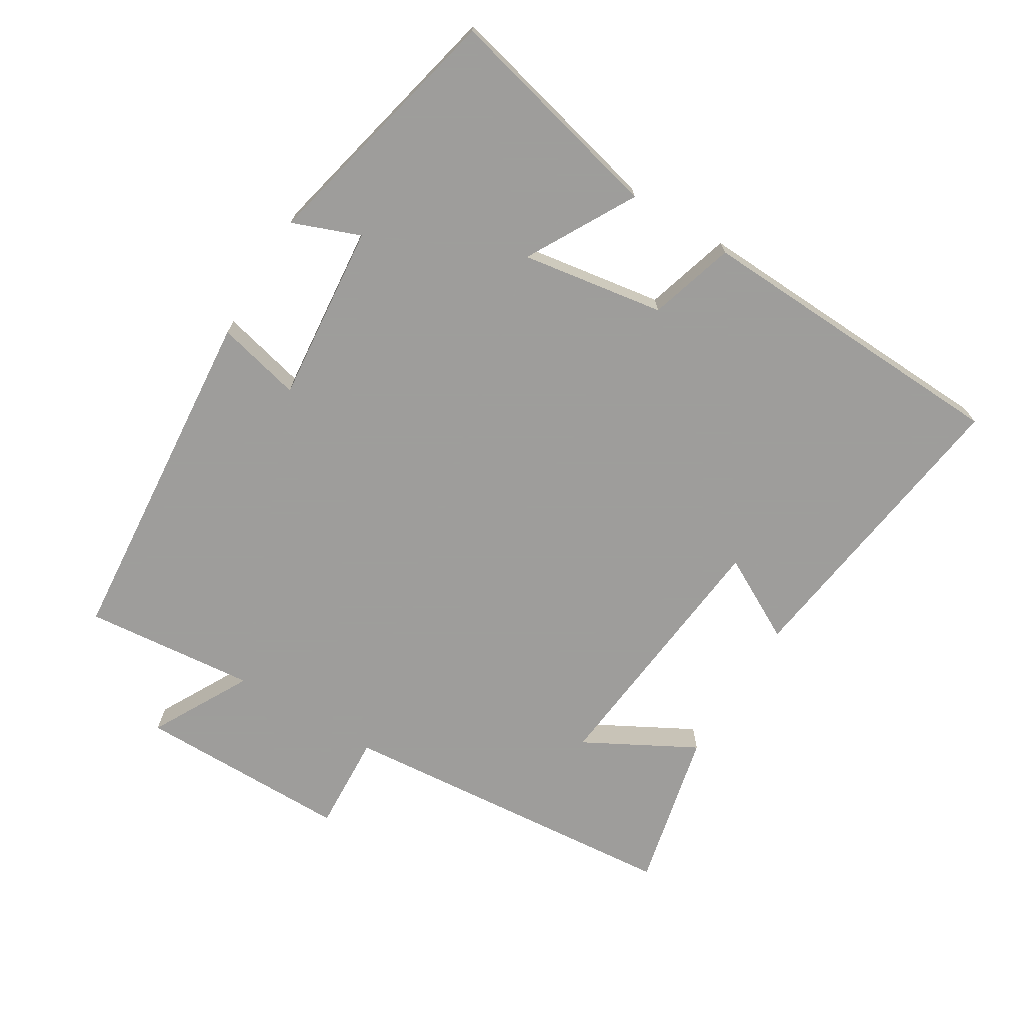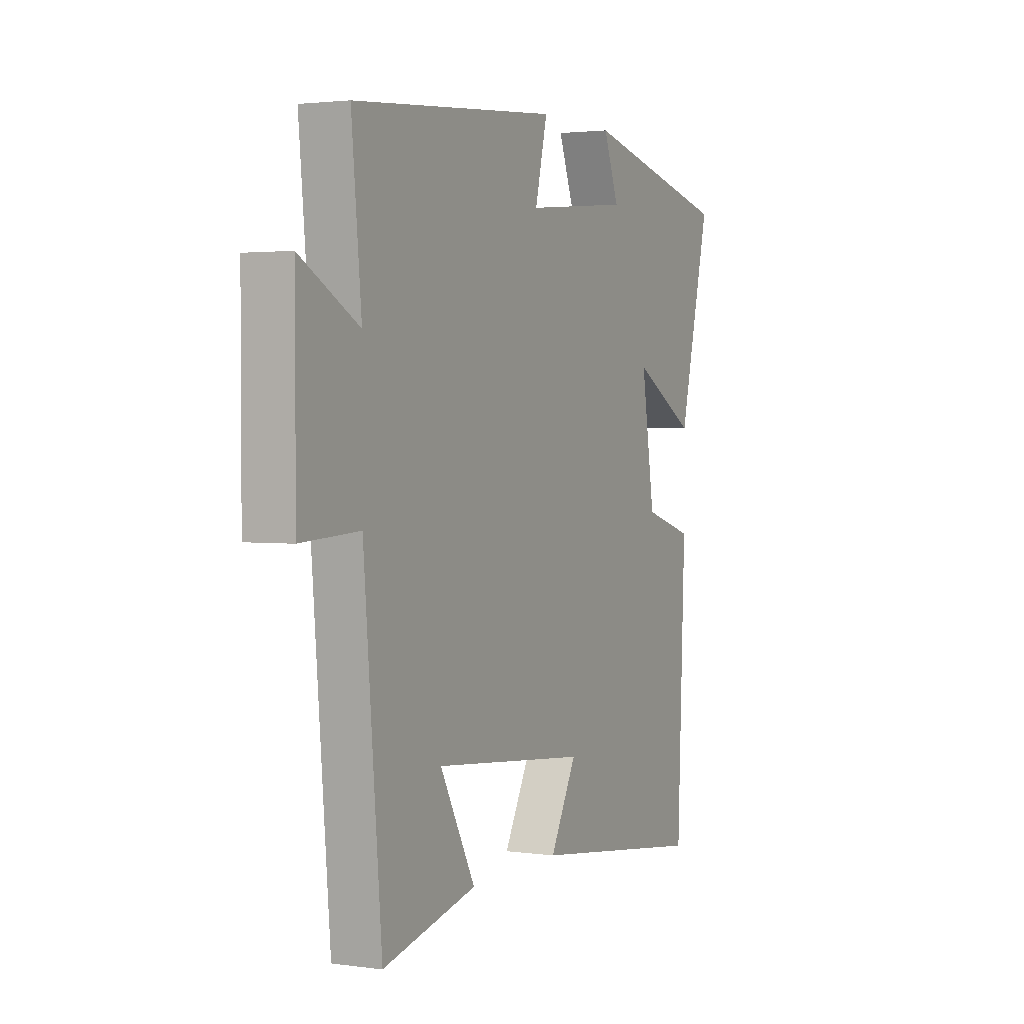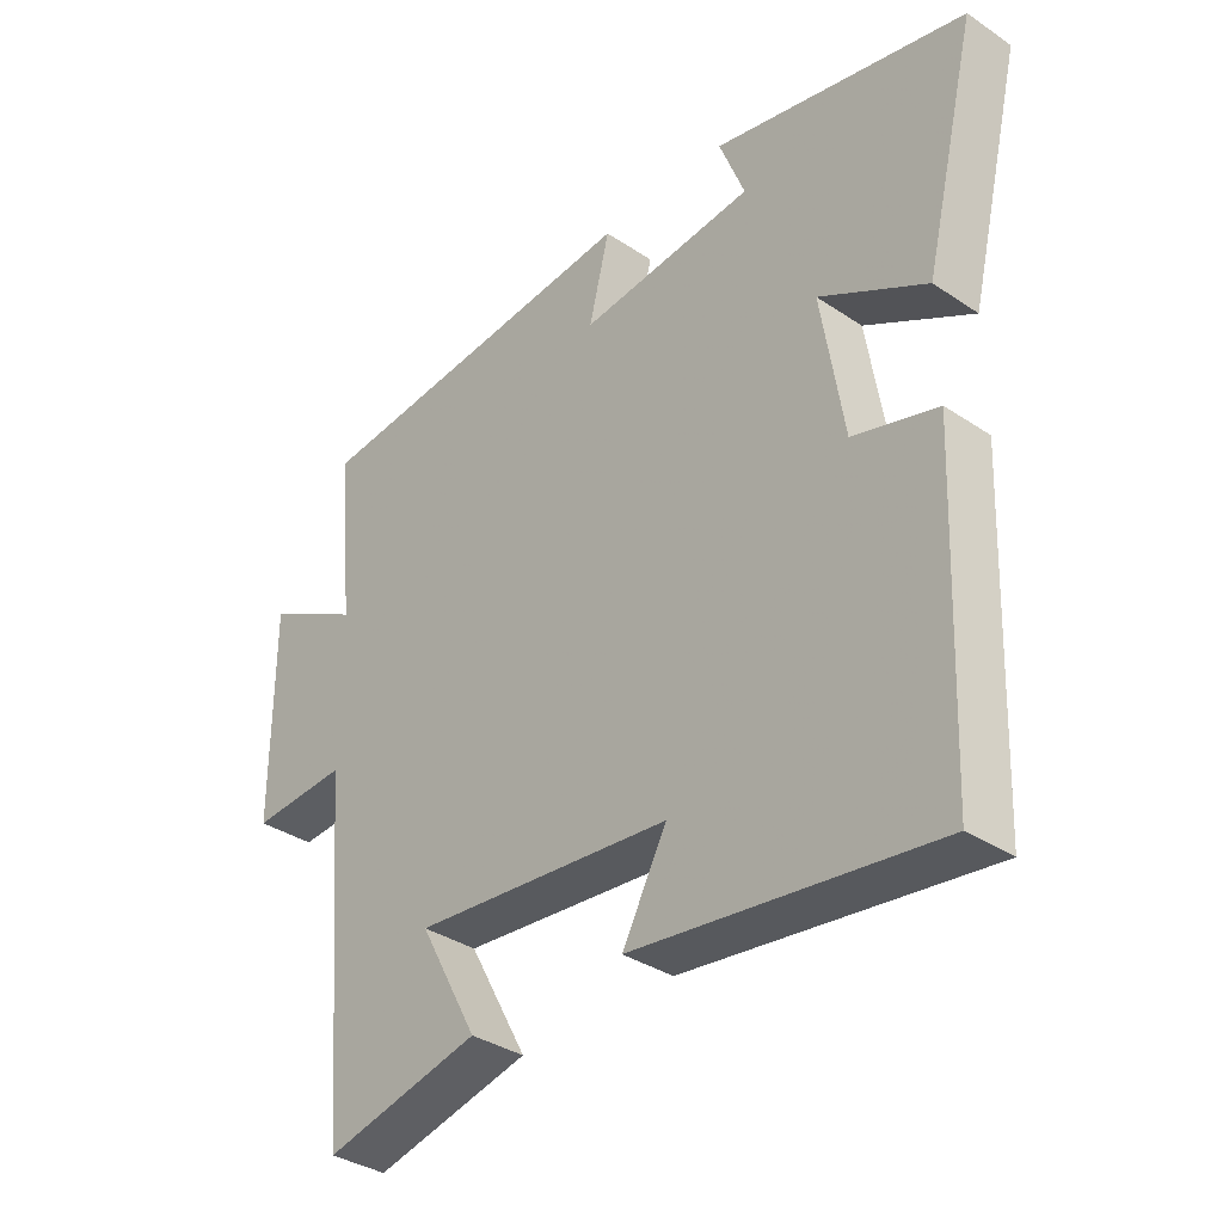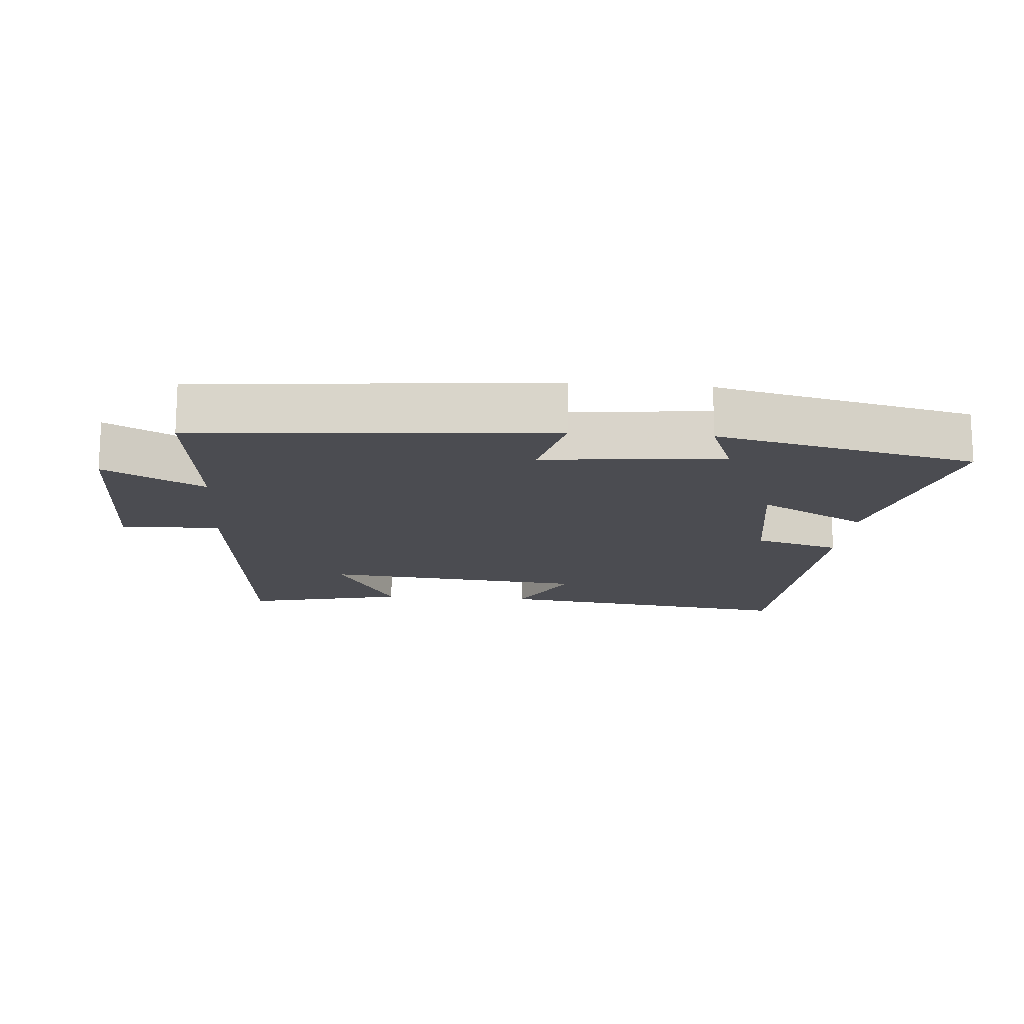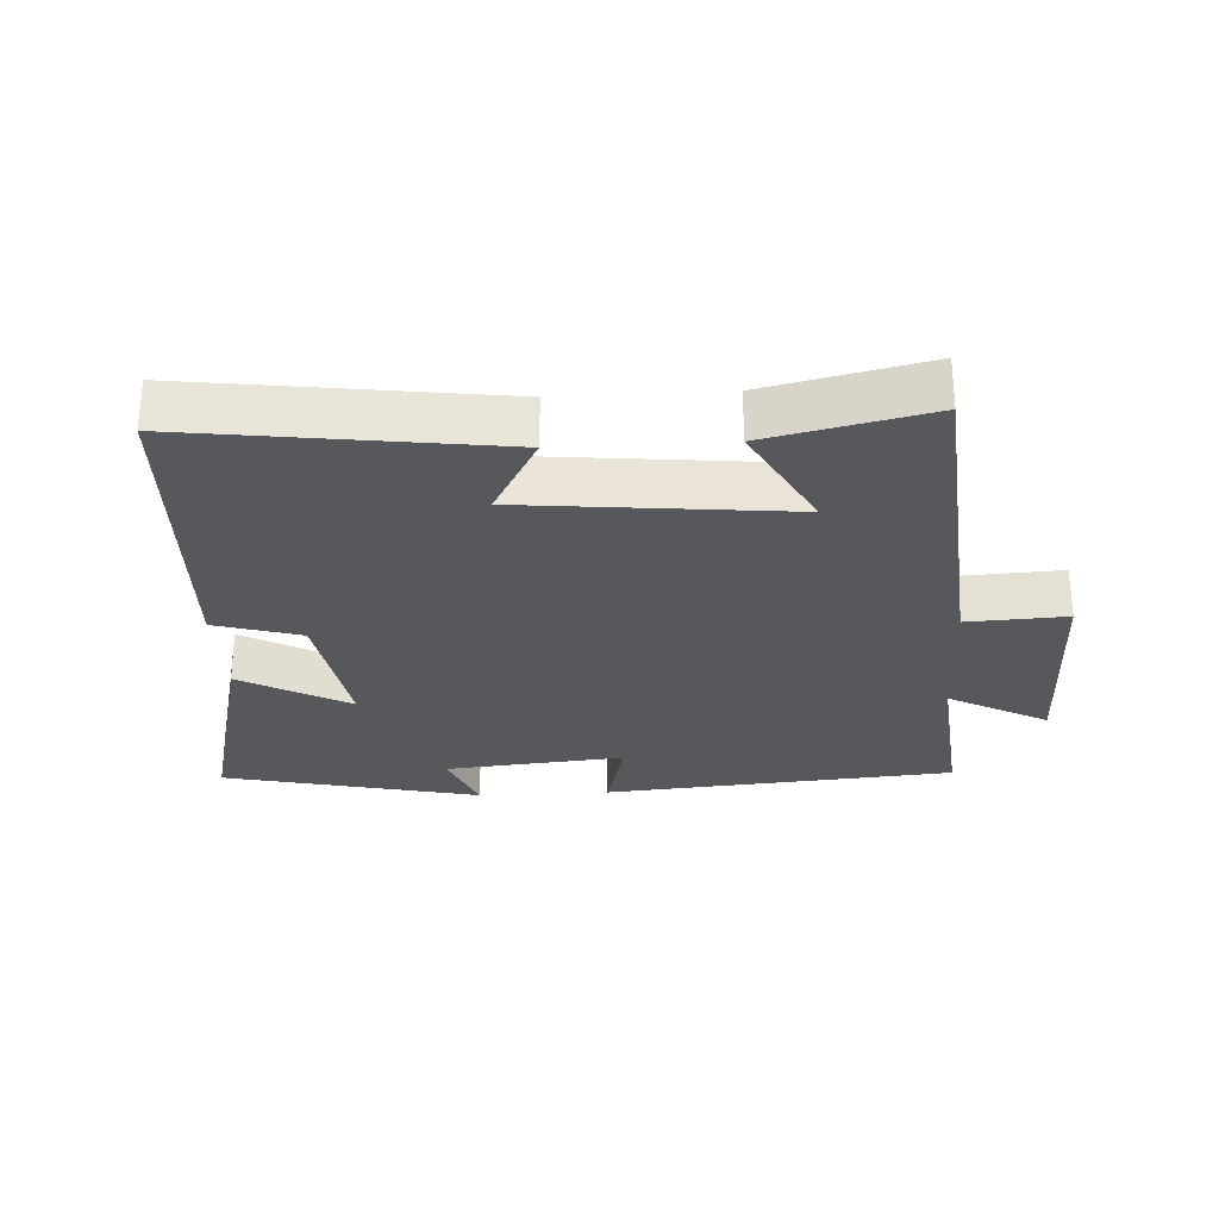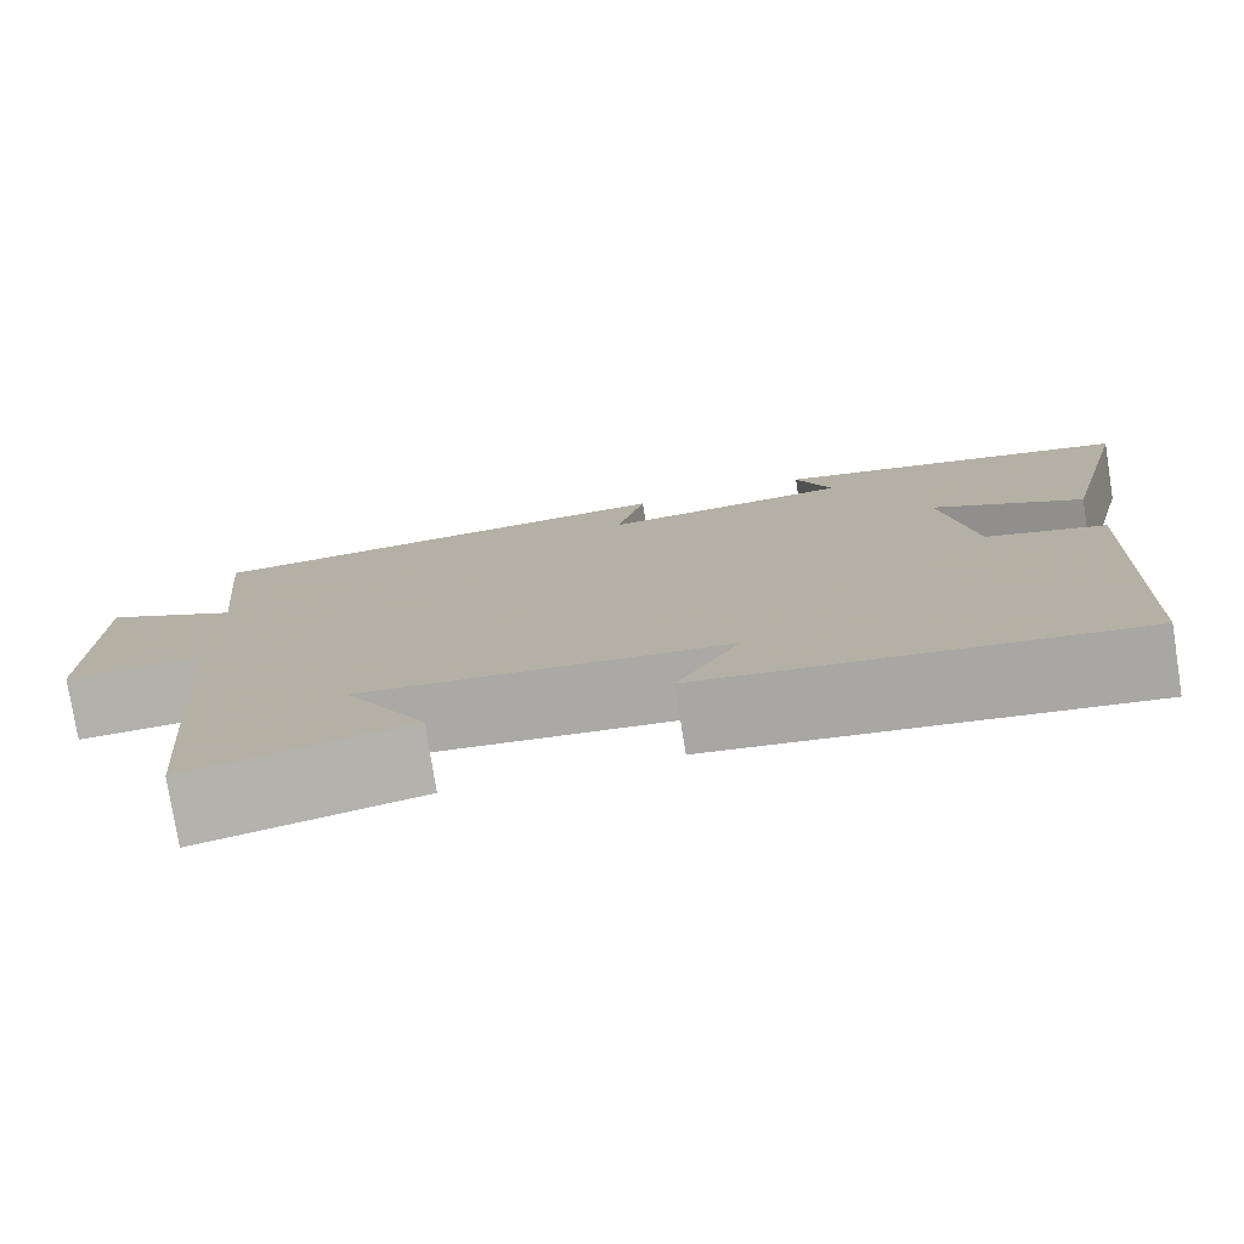
<metadata>
{"format":"obj","ext":"obj","renderer":"f3d","projection":"perspective","resolution":1024,"background":"white","views":[{"elev":-70.7,"azim":58.6,"up":"+Y"},{"elev":2.3,"azim":-64.1,"up":"+Z"},{"elev":-35.5,"azim":48.5,"up":"+Z"},{"elev":-15.4,"azim":-4.6,"up":"+Y"},{"elev":-28.1,"azim":-176.8,"up":"+Y"},{"elev":-77.7,"azim":9.0,"up":"+Z"}]}
</metadata>
<code>
v -0.455 0.07 -0.555
v -0.5 0.07 -0.035
v -0.648 0.07 -0.043
v -0.648 0.07 0.277
v -0.5 0.07 0.197
v -0.525 0.07 0.455
v -0.001 0.07 0.5
v -0.032 0.07 0.373
v 0.236 0.07 0.399
v 0.197 0.07 0.5
v 0.581 0.07 0.412
v 0.5 0.07 0.079
v 0.338 0.07 0.169
v 0.372 0.07 -0.045
v 0.5 0.07 -0.083
v 0.48 0.07 -0.562
v 0.022 0.07 -0.5
v 0.09 0.07 -0.374
v -0.306 0.07 -0.334
v -0.216 0.07 -0.5
v -0.455 0 -0.555
v -0.5 0 -0.035
v -0.648 0 -0.043
v -0.648 0 0.277
v -0.5 0 0.197
v -0.525 0 0.455
v -0.001 0 0.5
v -0.032 0 0.373
v 0.236 0 0.399
v 0.197 0 0.5
v 0.581 0 0.412
v 0.5 0 0.079
v 0.338 0 0.169
v 0.372 0 -0.045
v 0.5 0 -0.083
v 0.48 0 -0.562
v 0.022 0 -0.5
v 0.09 0 -0.374
v -0.306 0 -0.334
v -0.216 0 -0.5
f 19 20 1 2
f 18 19 2
f 16 17 18
f 15 16 18
f 14 15 18
f 13 14 18 2
f 11 12 13
f 10 11 13
f 9 10 13
f 13 2 3
f 9 13 3
f 8 9 3
f 5 6 7 8
f 5 8 3
f 3 4 5
f 22 21 40 39
f 22 39 38
f 38 37 36
f 38 36 35
f 38 35 34
f 22 38 34 33
f 33 32 31
f 33 31 30
f 33 30 29
f 23 22 33
f 23 33 29
f 23 29 28
f 28 27 26 25
f 23 28 25
f 25 24 23
f 1 21 22 2
f 2 22 23 3
f 3 23 24 4
f 4 24 25 5
f 5 25 26 6
f 6 26 27 7
f 7 27 28 8
f 8 28 29 9
f 9 29 30 10
f 10 30 31 11
f 11 31 32 12
f 12 32 33 13
f 13 33 34 14
f 14 34 35 15
f 15 35 36 16
f 16 36 37 17
f 17 37 38 18
f 18 38 39 19
f 19 39 40 20
f 20 40 21 1

</code>
